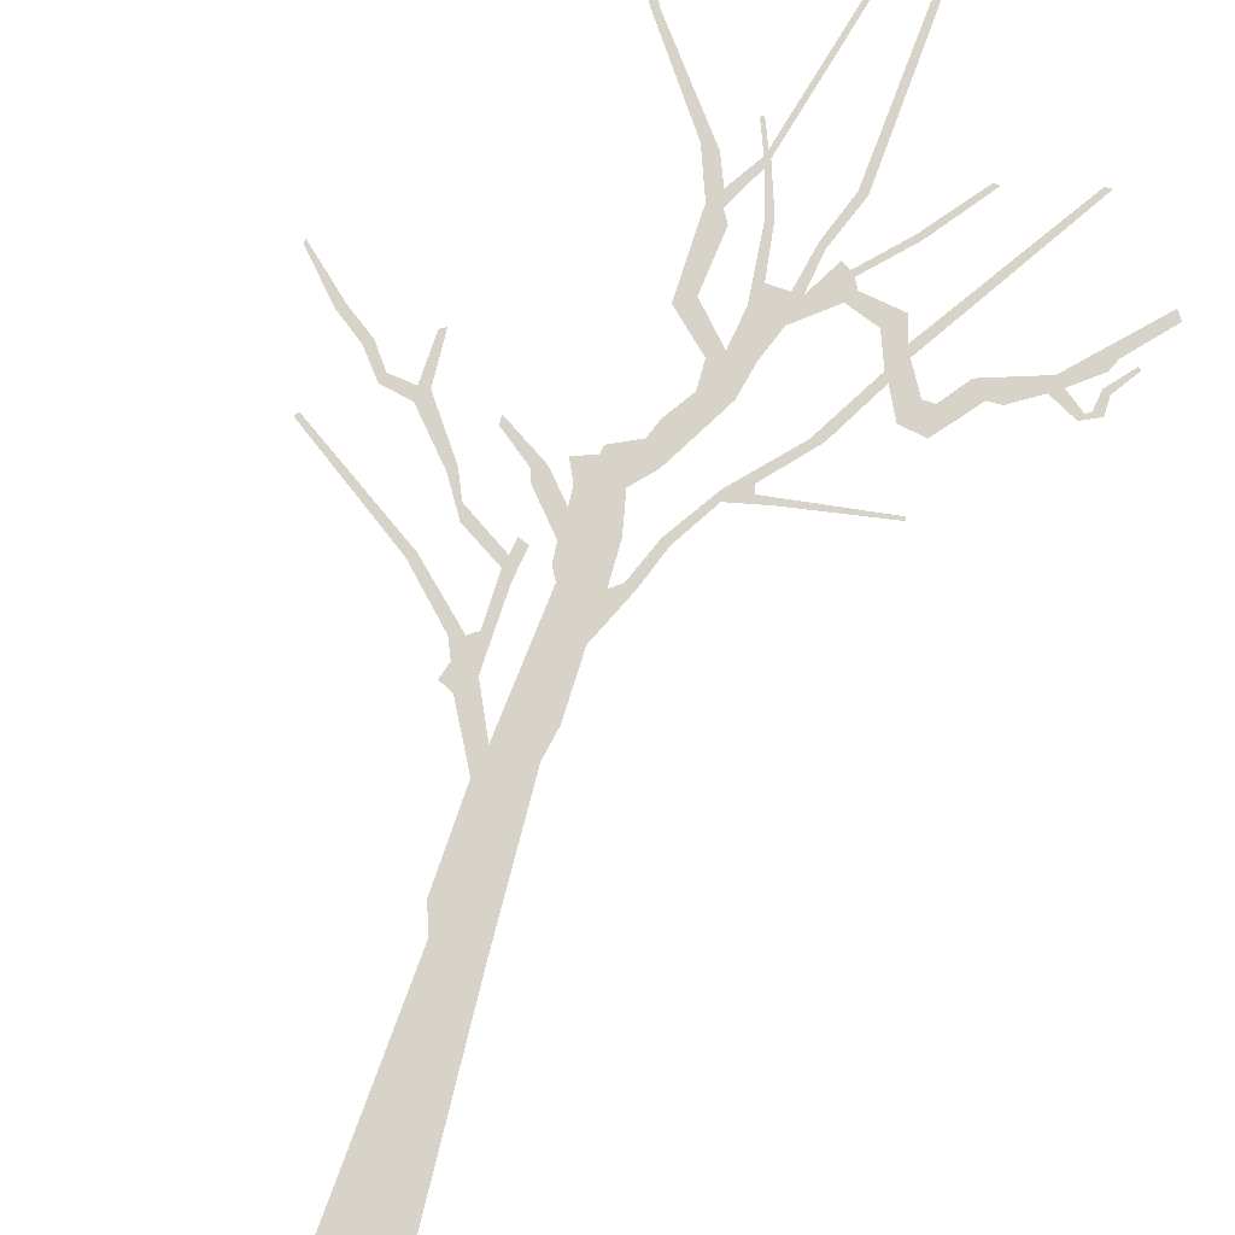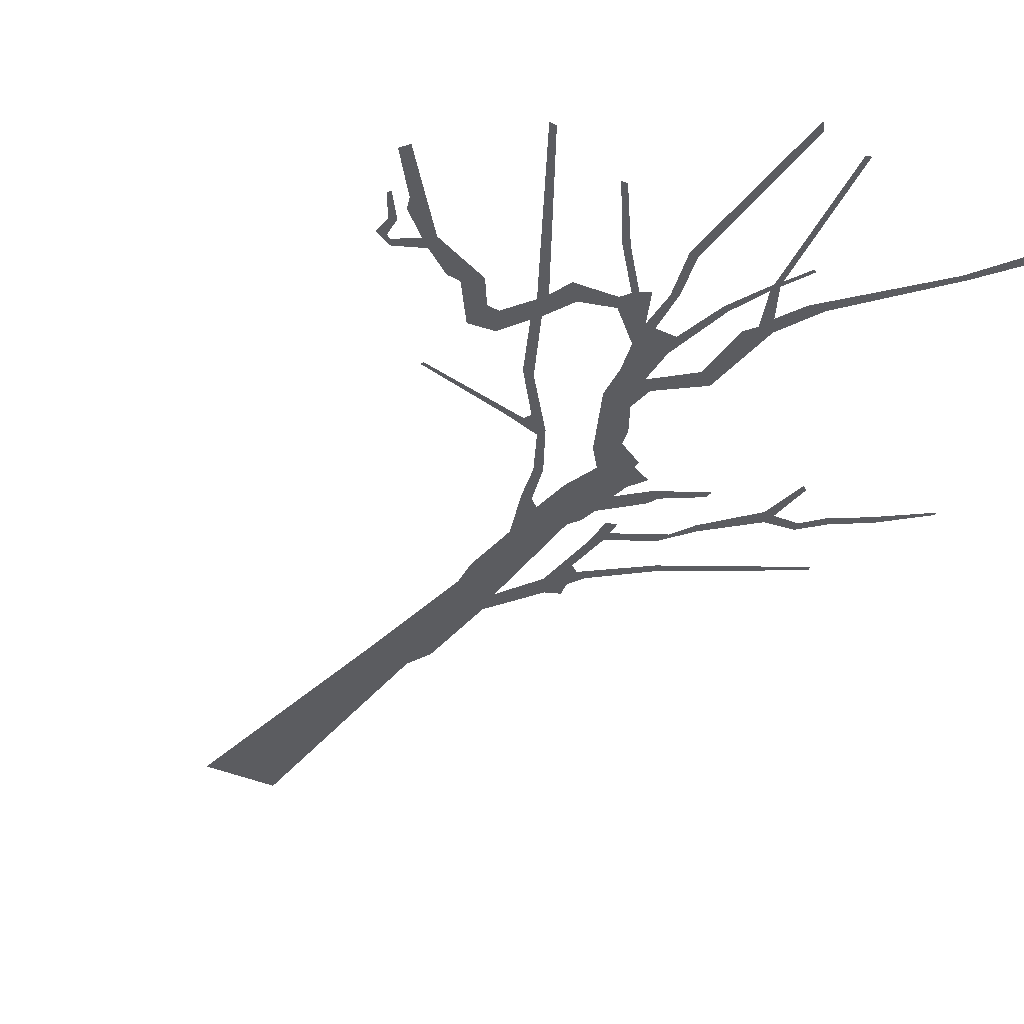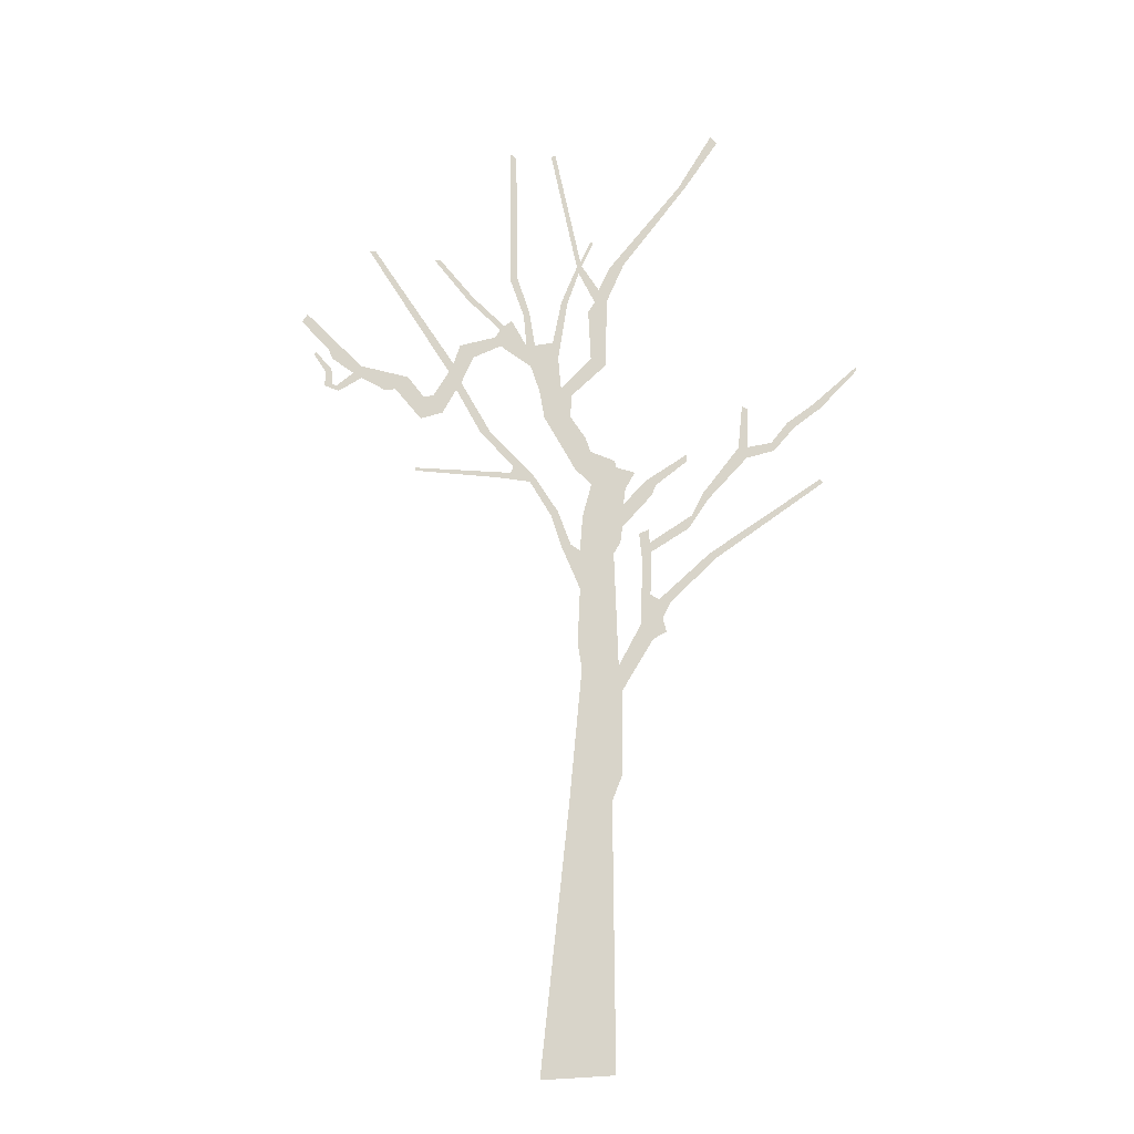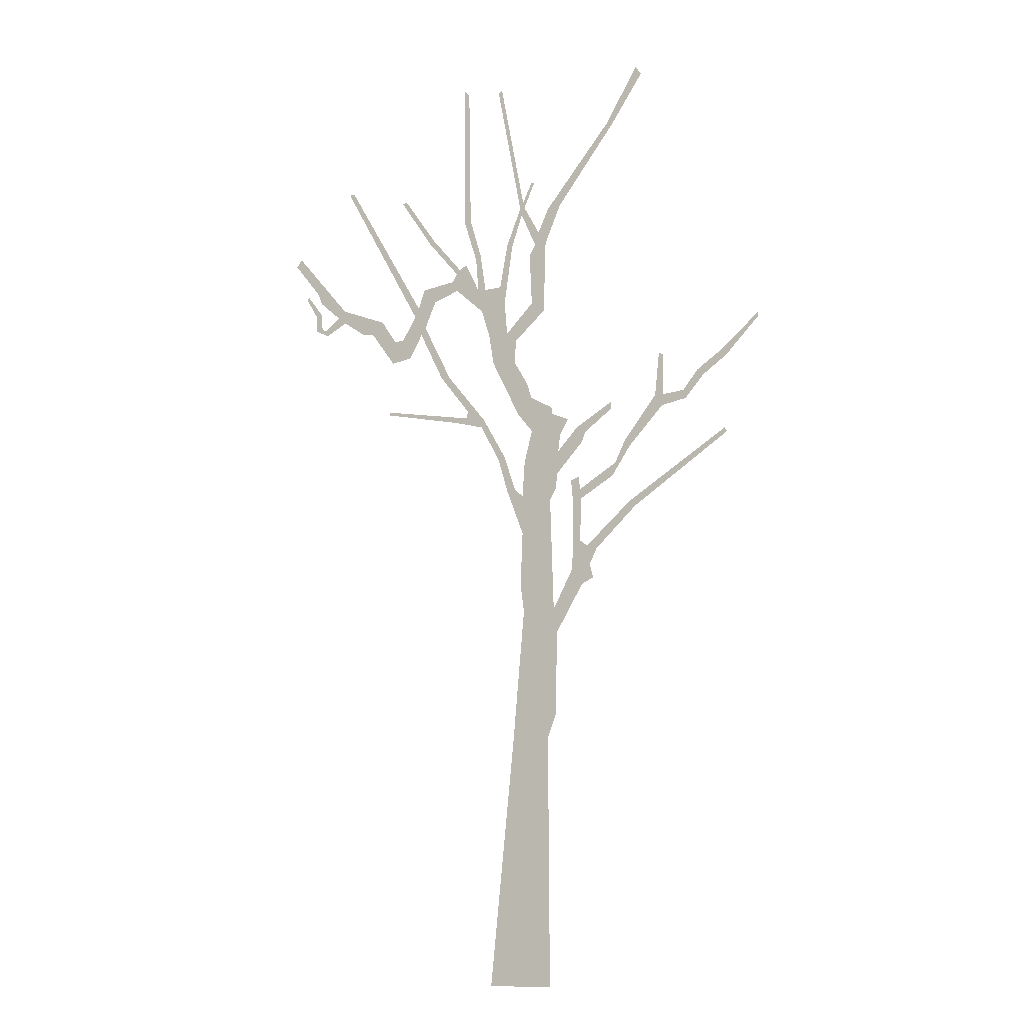
<metadata>
{"format":"obj","ext":"obj","renderer":"f3d","projection":"perspective","resolution":1024,"background":"white","views":[{"elev":76.4,"azim":19.8,"up":"+Z"},{"elev":-35.0,"azim":148.3,"up":"+Z"},{"elev":-25.5,"azim":-164.8,"up":"+Y"},{"elev":-12.0,"azim":-150.0,"up":"+Y"}]}
</metadata>
<code>
g treeCABack_geo
v 0.8561 10.81 -1.498e-07
v 0.7511 8.939 -1.978e-07
v 0.7808 10.72 -7.183e-07
v 0.8427 8.934 -4.732e-07
v 0.5947 8.423 -2.368e-07
v 0.6636 8.381 -1.049e-06
v 0.52 7.94 -1.264e-07
v 0.6268 7.95 -7.646e-05
v 0.5711 7.654 2.401e-08
v 0.2945 7.941 2.005e-07
v 0.9537 7.999 4.51e-08
v 0.818 8.334 2.8e-07
v 0.2267 7.71 -3.643e-07
v 0.1867 8.499 5.545e-07
v 0.1135 8.464 -8.876e-07
v 0.1894 7.291 -8.169e-09
v -0.009057 8.97 -8.151e-07
v 0.4583 7.297 -6.634e-07
v -0.03144 8.879 8.346e-07
v 0.9628 8.233 7.511e-08
v 0.9124 8.278 -3.547e-07
v 1.026 8.133 -1.648e-08
v 1.38 8.719 2.853e-07
v 1.298 7.892 -4.162e-07
v 1.317 8.751 6.934e-07
v 1.829 9.378 1.435e-06
v 1.766 9.384 -1.481e-06
v 1.471 8.089 -4.5e-07
v 1.448 7.56 3.971e-07
v 1.554 7.844 -2.44e-06
v 1.509 7.472 1.289e-06
v 1.064 6.816 4.885e-07
v 1.188 6.832 5.088e-07
v 0.5392 6.182 2.556e-07
v 0.7753 6.316 1.125e-07
v 0.5705 6.084 9.392e-07
v 0.2253 5.643 4.911e-08
v 0.8067 6.235 -9.806e-07
v 0.3111 5.607 -9.099e-08
v 0.9751 6.197 1.278e-07
v 2.004 6.432 -2.061e-07
v 1.998 6.469 -3.287e-07
v 0.07265 5.198 -3.725e-07
v 0.1887 5.201 6.748e-07
v -0.03908 5.105 8.312e-07
v -0.03783 4.621 1.239e-06
v -0.5202 5.145 4.896e-08
v -0.07075 5.544 -1.852e-07
v -0.4389 5.015 6.641e-07
v -0.4846 3.611 -6.05e-07
v -0.009164 3.949 5.275e-07
v -0.05656 3.618 1.493e-07
v -0.546 5.344 8.163e-07
v -0.5268 3.312 -8.666e-07
v -0.7515 4.1 9.364e-08
v 0.0937 2.008 -8.702e-07
v -0.8871 3.895 -2.733e-07
v -0.5113 2.309 5.988e-07
v -0.3953 2.017 5.745e-07
v -0.4103 -0.9848 -5.07e-07
v 0.4103 -0.9848 -6.158e-07
v -1.042 3.963 8.097e-07
v -0.9992 4.137 -5.771e-07
v -1.093 4.323 8.985e-07
v -0.5599 5.63 -7.81e-07
v -0.1772 5.94 7.972e-07
v -0.8287 5.904 -5.678e-08
v -0.9021 5.711 9.98e-08
v -0.9464 5.829 -3.562e-07
v -1.322 6.178 -2.575e-07
v -1.315 6.085 2.15e-08
v -0.5858 5.829 -3.123e-07
v -0.4753 6.129 -9.503e-07
v -0.6988 6.029 1.34e-06
v -0.4633 6.216 1.599e-07
v 0.02183 6.182 -1.023e-06
v -0.1712 6.379 -5.132e-07
v -0.1097 6.573 1.725e-07
v 0.3958 6.923 1.053e-06
v 0.07639 6.886 -6.199e-08
v 0.0567 7.175 -2.187e-07
v -0.1801 7.648 7.866e-09
v -0.3571 7.52 -1.589e-06
v -0.1498 8.306 -1.078e-07
v -0.3862 8.429 -8.378e-07
v -0.2316 8.432 -1.272e-06
v -0.2839 8.593 -1.379e-06
v -0.4233 8.888 -4.582e-08
v -0.5991 8.907 7.148e-07
v -1.302 9.903 1.568e-06
v -1.377 9.878 6.313e-07
v -1.722 10.58 3.996e-07
v -1.797 10.47 5.266e-07
v -0.07185 8.97 -9.346e-08
v -0.05323 9.039 -8.379e-07
v 0.3205 10.66 -6.387e-07
v 0.27 10.69 -1.845e-06
v -0.1797 9.304 -1.029e-06
v -0.2174 9.285 7.641e-07
v 2.628 9.658 -7.559e-07
v 2.703 9.665 1.955e-08
v 1.608 7.737 -7.388e-08
v 1.679 7.177 -1.641e-07
v 1.803 7.435 -2.62e-07
v 1.955 7.14 1.514e-07
v 1.929 7.441 -2.835e-07
v 2.291 7.599 7.915e-07
v 2.134 7.743 6.945e-07
v 2.435 7.611 -1.282e-06
v 2.742 7.826 4.998e-08
v 2.754 7.996 -8.068e-07
v 2.855 7.914 -6.557e-07
v 3.037 7.688 -2.193e-06
v 3.143 8.167 -4.132e-07
v 3.074 7.763 6.947e-07
v 3.194 8.3 -3.58e-07
v 3.504 8.864 -1.269e-06
v 3.573 8.769 4.109e-07
v 3.225 7.789 -5.475e-08
v 3.125 7.801 -3.005e-08
v 3.219 7.984 1.111e-06
v 3.143 8.009 8.039e-08
v 3.388 8.262 -2.175e-07
v 3.357 8.287 -1.194e-06
v -1.634 4.807 3.44e-07
v -2.891 5.597 8.991e-07
v -2.861 5.647 -9.329e-07
v -1.56 4.875 6.336e-09
v -0.9628 4.372 -5.375e-07
v -0.8639 4.447 -4.743e-07
v -0.7721 4.901 8.55e-08
v -0.8839 4.982 2.727e-07
v -0.8657 5.1 2.992e-07
v -0.7418 5.231 -1.897e-06
v -0.8537 5.268 -1.176e-06
v -1.369 5.386 -1.667e-07
v -1.325 5.224 -6.8e-07
v -1.501 5.649 -1.205e-06
v -1.569 5.574 -8.202e-07
v -1.933 6.18 -1.071e-07
v -2.025 6.036 5.803e-07
v -2.045 6.174 6.532e-07
v -1.992 6.72 -6.635e-07
v -2.054 6.676 6.544e-07
v -2.318 6.192 1.128e-06
v -2.349 6.086 4.279e-07
v -2.513 6.424 6.429e-08
v -2.587 6.348 9.85e-07
v -2.825 6.624 -6.024e-07
v -2.906 6.561 3.51e-07
v -3.34 6.988 -6.304e-07
v -3.34 7.037 -6.492e-07
g treeCABack_geo_0
f 3 2 1
f 2 4 1
f 2 5 4
f 5 6 4
f 5 7 6
f 7 8 6
f 7 9 8
f 7 10 9
f 9 11 8
f 11 12 8
f 10 13 9
f 13 10 14
f 15 13 14
f 9 13 16
f 15 14 17
f 18 9 16
f 19 15 17
f 11 20 12
f 20 21 12
f 11 22 20
f 20 23 21
f 11 24 22
f 23 25 21
f 23 26 25
f 26 27 25
f 24 28 22
f 24 29 28
f 29 30 28
f 29 31 30
f 29 32 31
f 32 33 31
f 32 34 33
f 34 35 33
f 34 36 35
f 34 37 36
f 36 38 35
f 37 39 36
f 36 40 38
f 40 41 38
f 41 42 38
f 37 43 39
f 43 44 39
f 43 45 44
f 45 46 44
f 45 47 46
f 45 48 47
f 47 49 46
f 49 50 46
f 50 51 46
f 51 50 52
f 48 53 47
f 50 54 52
f 54 50 55
f 52 54 56
f 57 54 55
f 54 58 56
f 58 59 56
f 59 60 56
f 60 61 56
f 62 57 55
f 63 62 55
f 64 63 55
f 48 65 53
f 48 66 65
f 65 67 53
f 67 68 53
f 67 69 68
f 67 70 69
f 70 71 69
f 66 72 65
f 66 73 72
f 73 74 72
f 66 75 73
f 66 76 75
f 76 77 75
f 76 78 77
f 76 79 78
f 79 80 78
f 79 18 80
f 18 81 80
f 18 16 81
f 16 82 81
f 82 83 81
f 82 84 83
f 84 85 83
f 84 86 85
f 86 87 85
f 86 19 87
f 87 88 85
f 88 89 85
f 88 90 89
f 90 91 89
f 90 92 91
f 92 93 91
f 19 94 87
f 19 17 94
f 17 95 94
f 17 96 95
f 96 97 95
f 95 98 94
f 98 99 94
f 101 100 30
f 102 101 30
f 31 102 30
f 31 103 102
f 103 104 102
f 103 105 104
f 105 106 104
f 105 107 106
f 107 108 106
f 107 109 108
f 109 110 108
f 110 111 108
f 111 110 112
f 110 113 112
f 114 111 112
f 113 115 112
f 114 116 111
f 116 117 111
f 116 118 117
f 113 119 115
f 119 120 115
f 119 121 120
f 121 122 120
f 121 123 122
f 123 124 122
f 127 126 125
f 128 127 125
f 128 125 64
f 129 128 64
f 129 64 55
f 130 129 55
f 130 55 131
f 132 130 131
f 132 131 133
f 131 134 133
f 134 135 133
f 132 133 136
f 137 132 136
f 137 136 138
f 139 137 138
f 139 138 140
f 141 139 140
f 141 140 142
f 140 143 142
f 143 144 142
f 141 142 145
f 146 141 145
f 146 145 147
f 148 146 147
f 148 147 149
f 150 148 149
f 150 149 151
f 149 152 151

</code>
